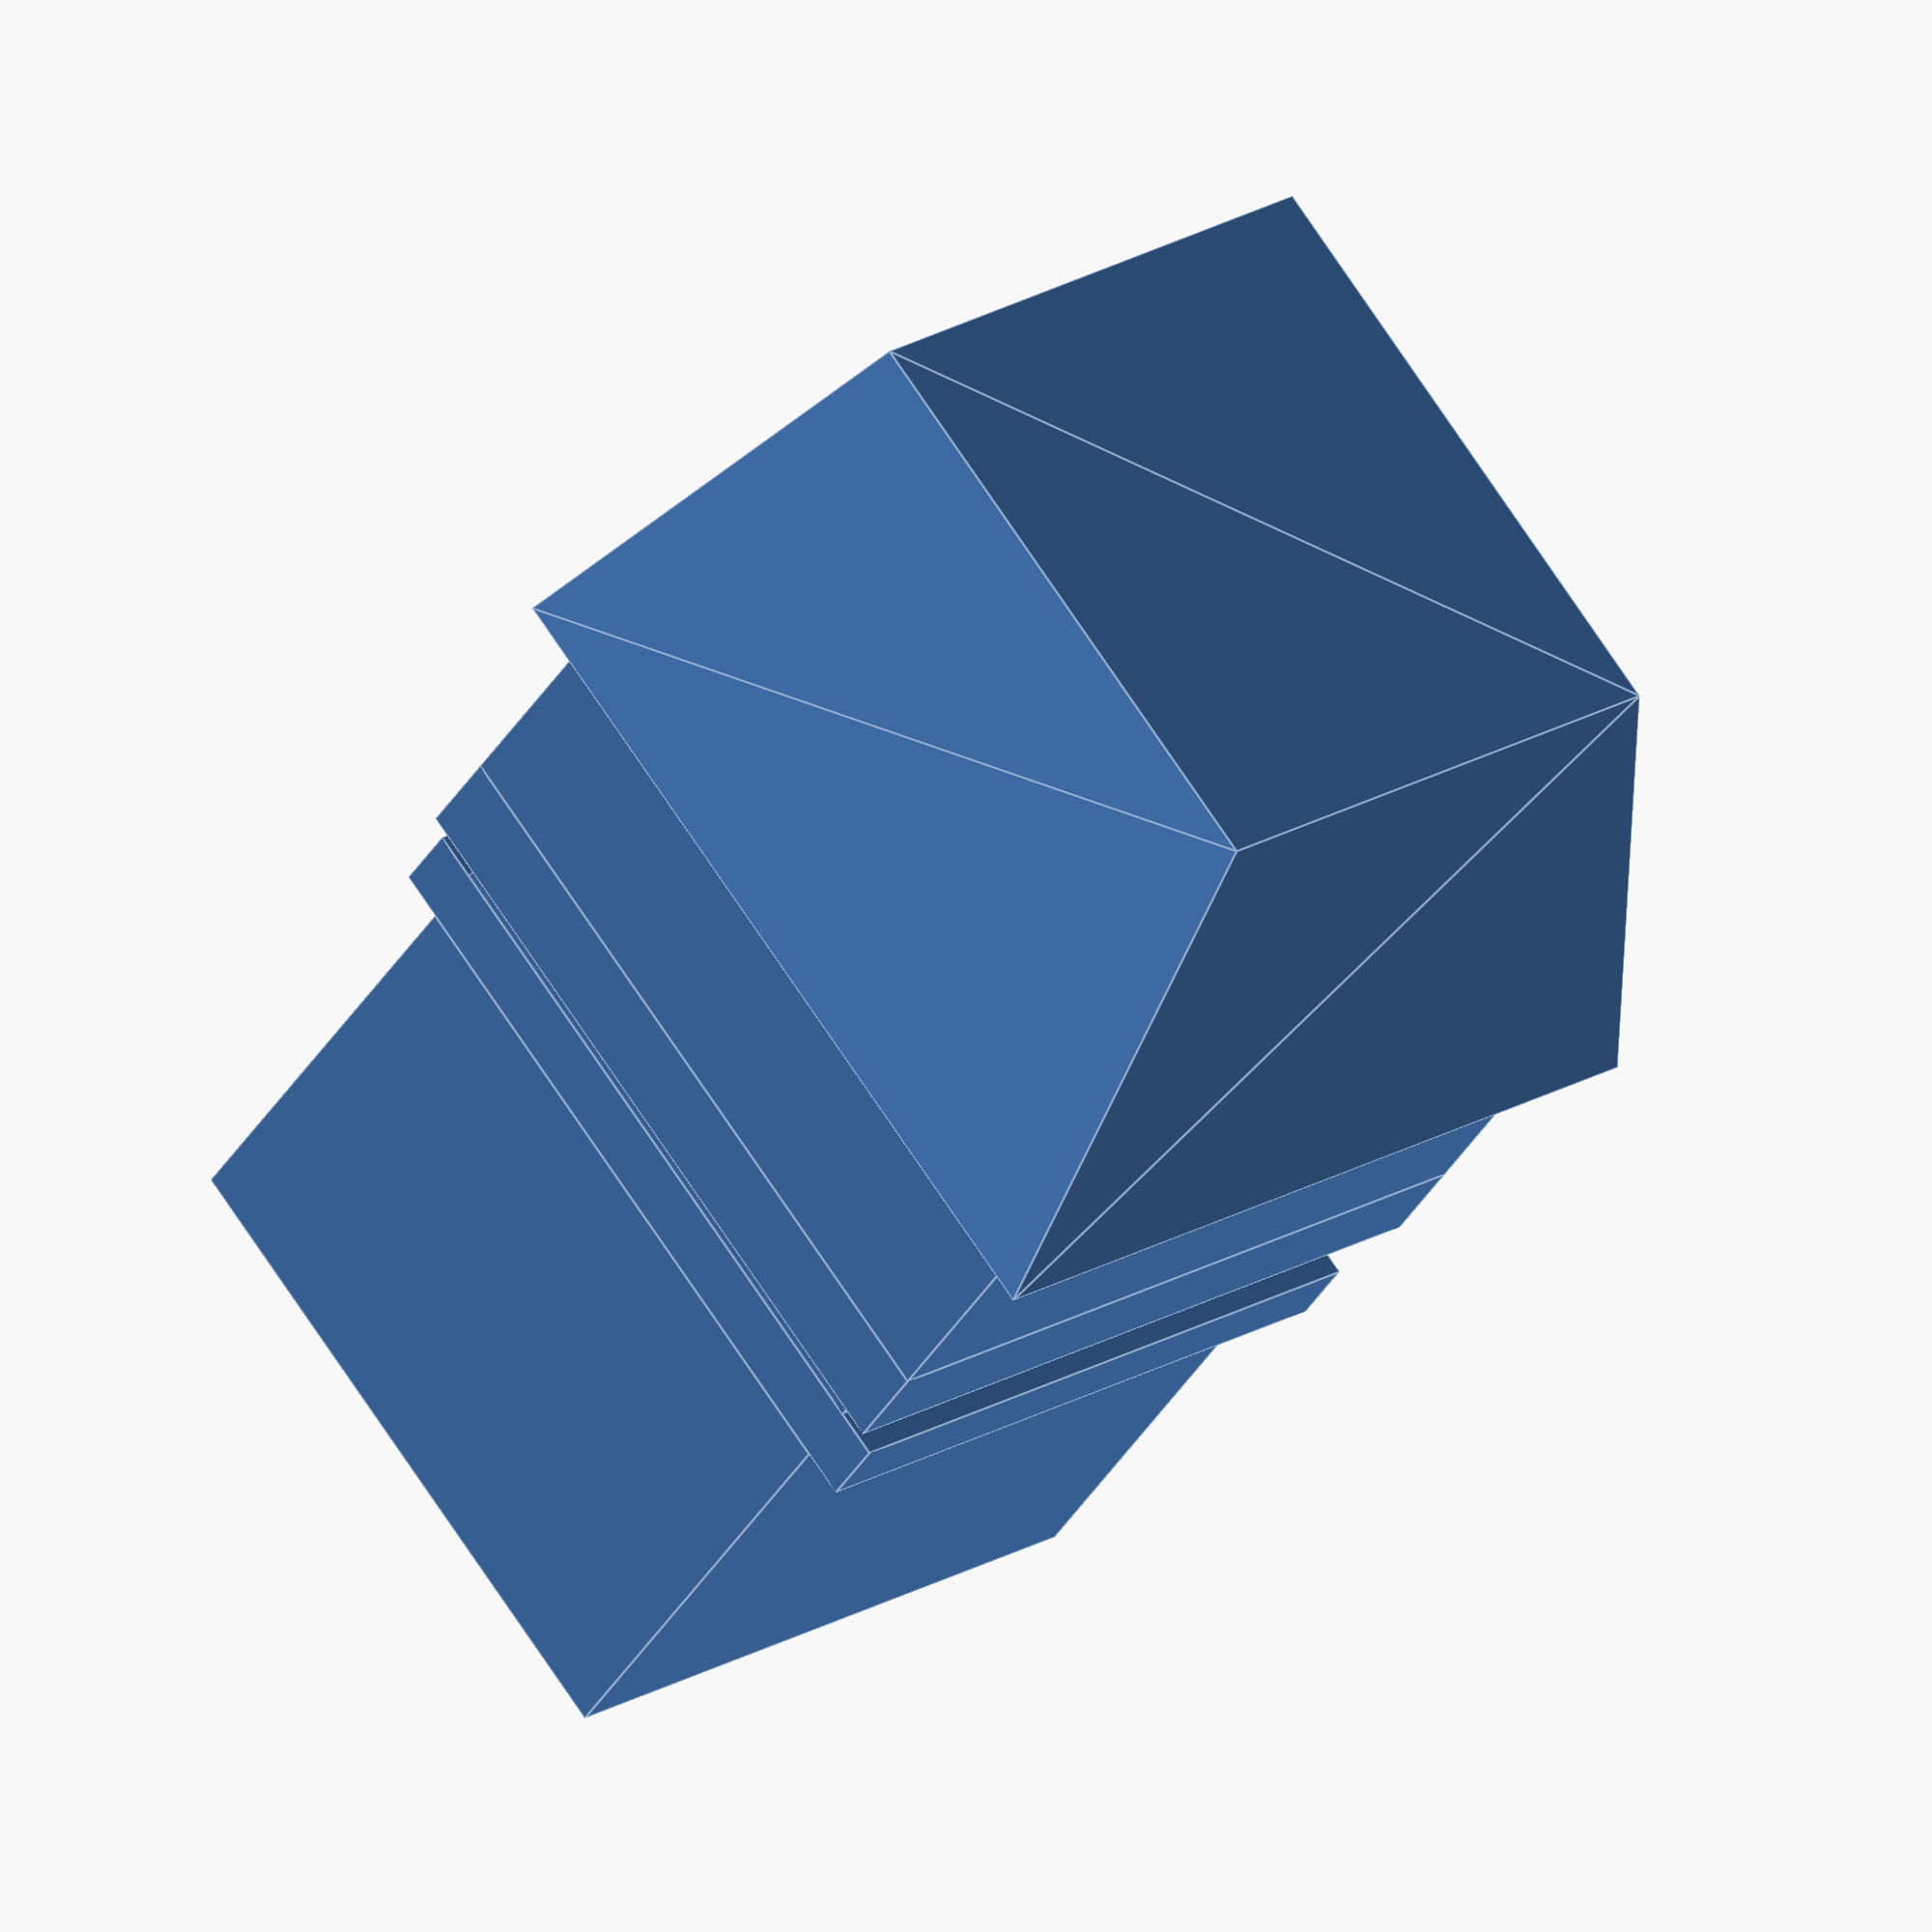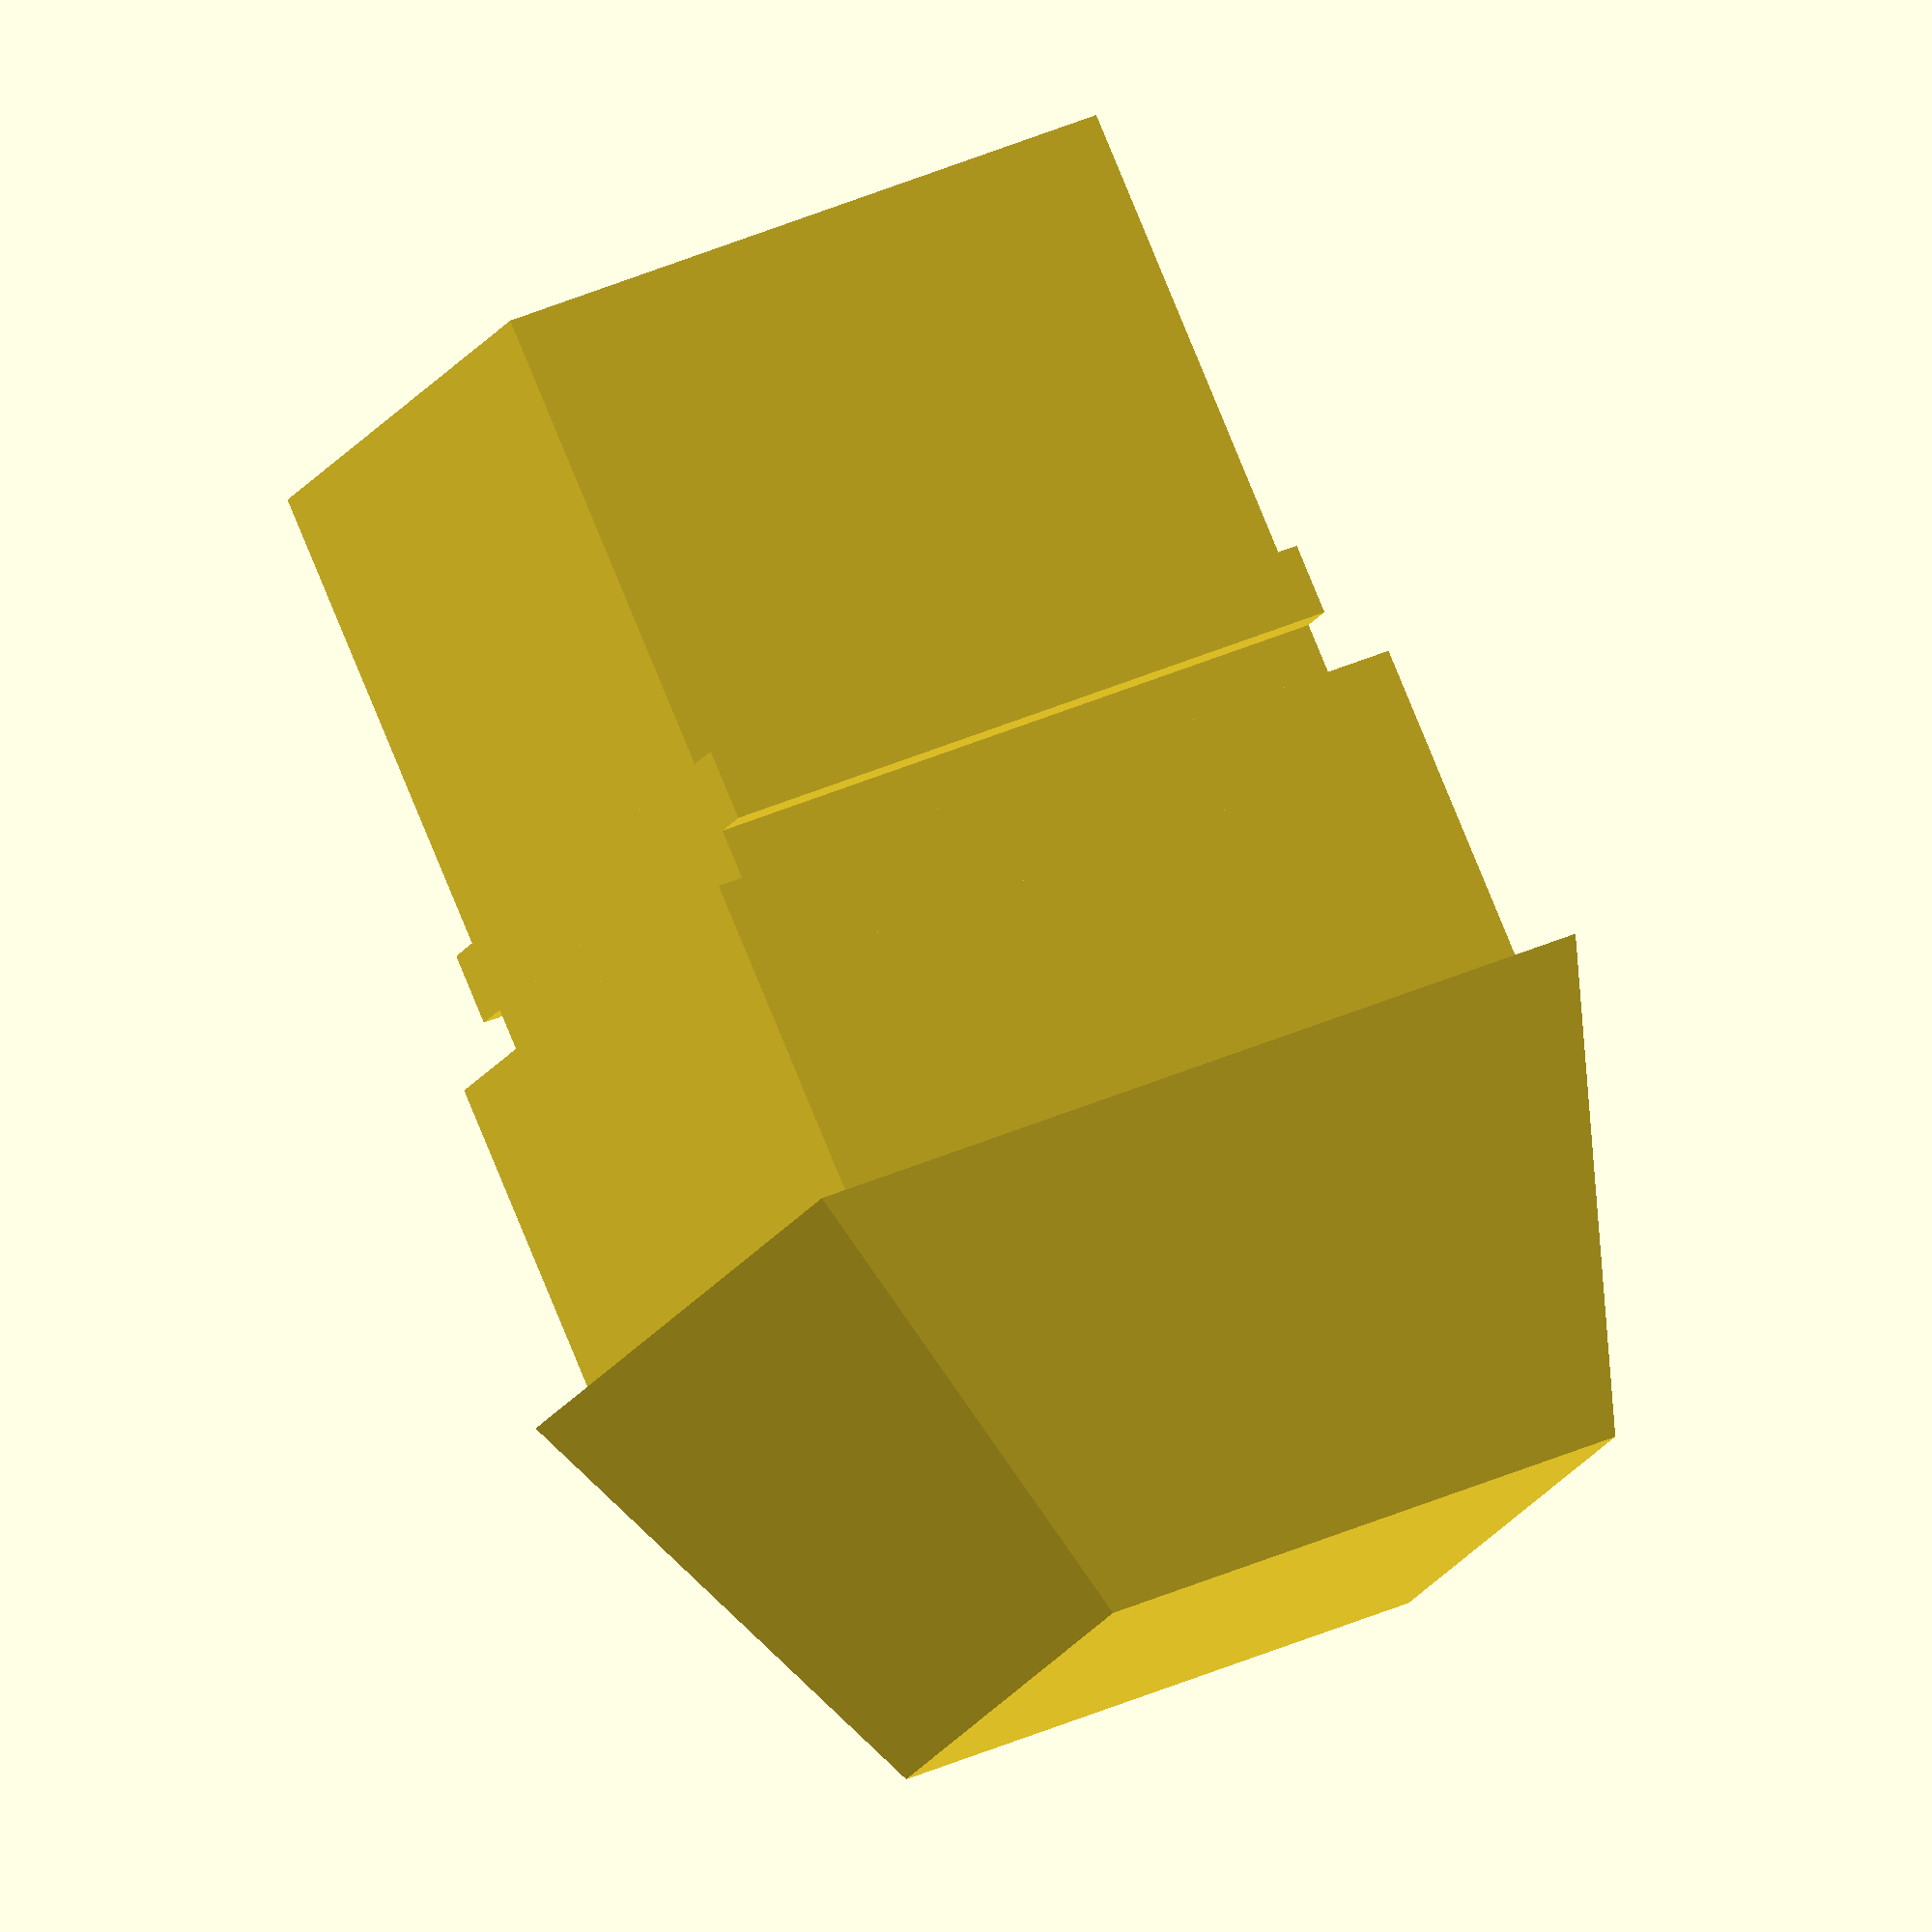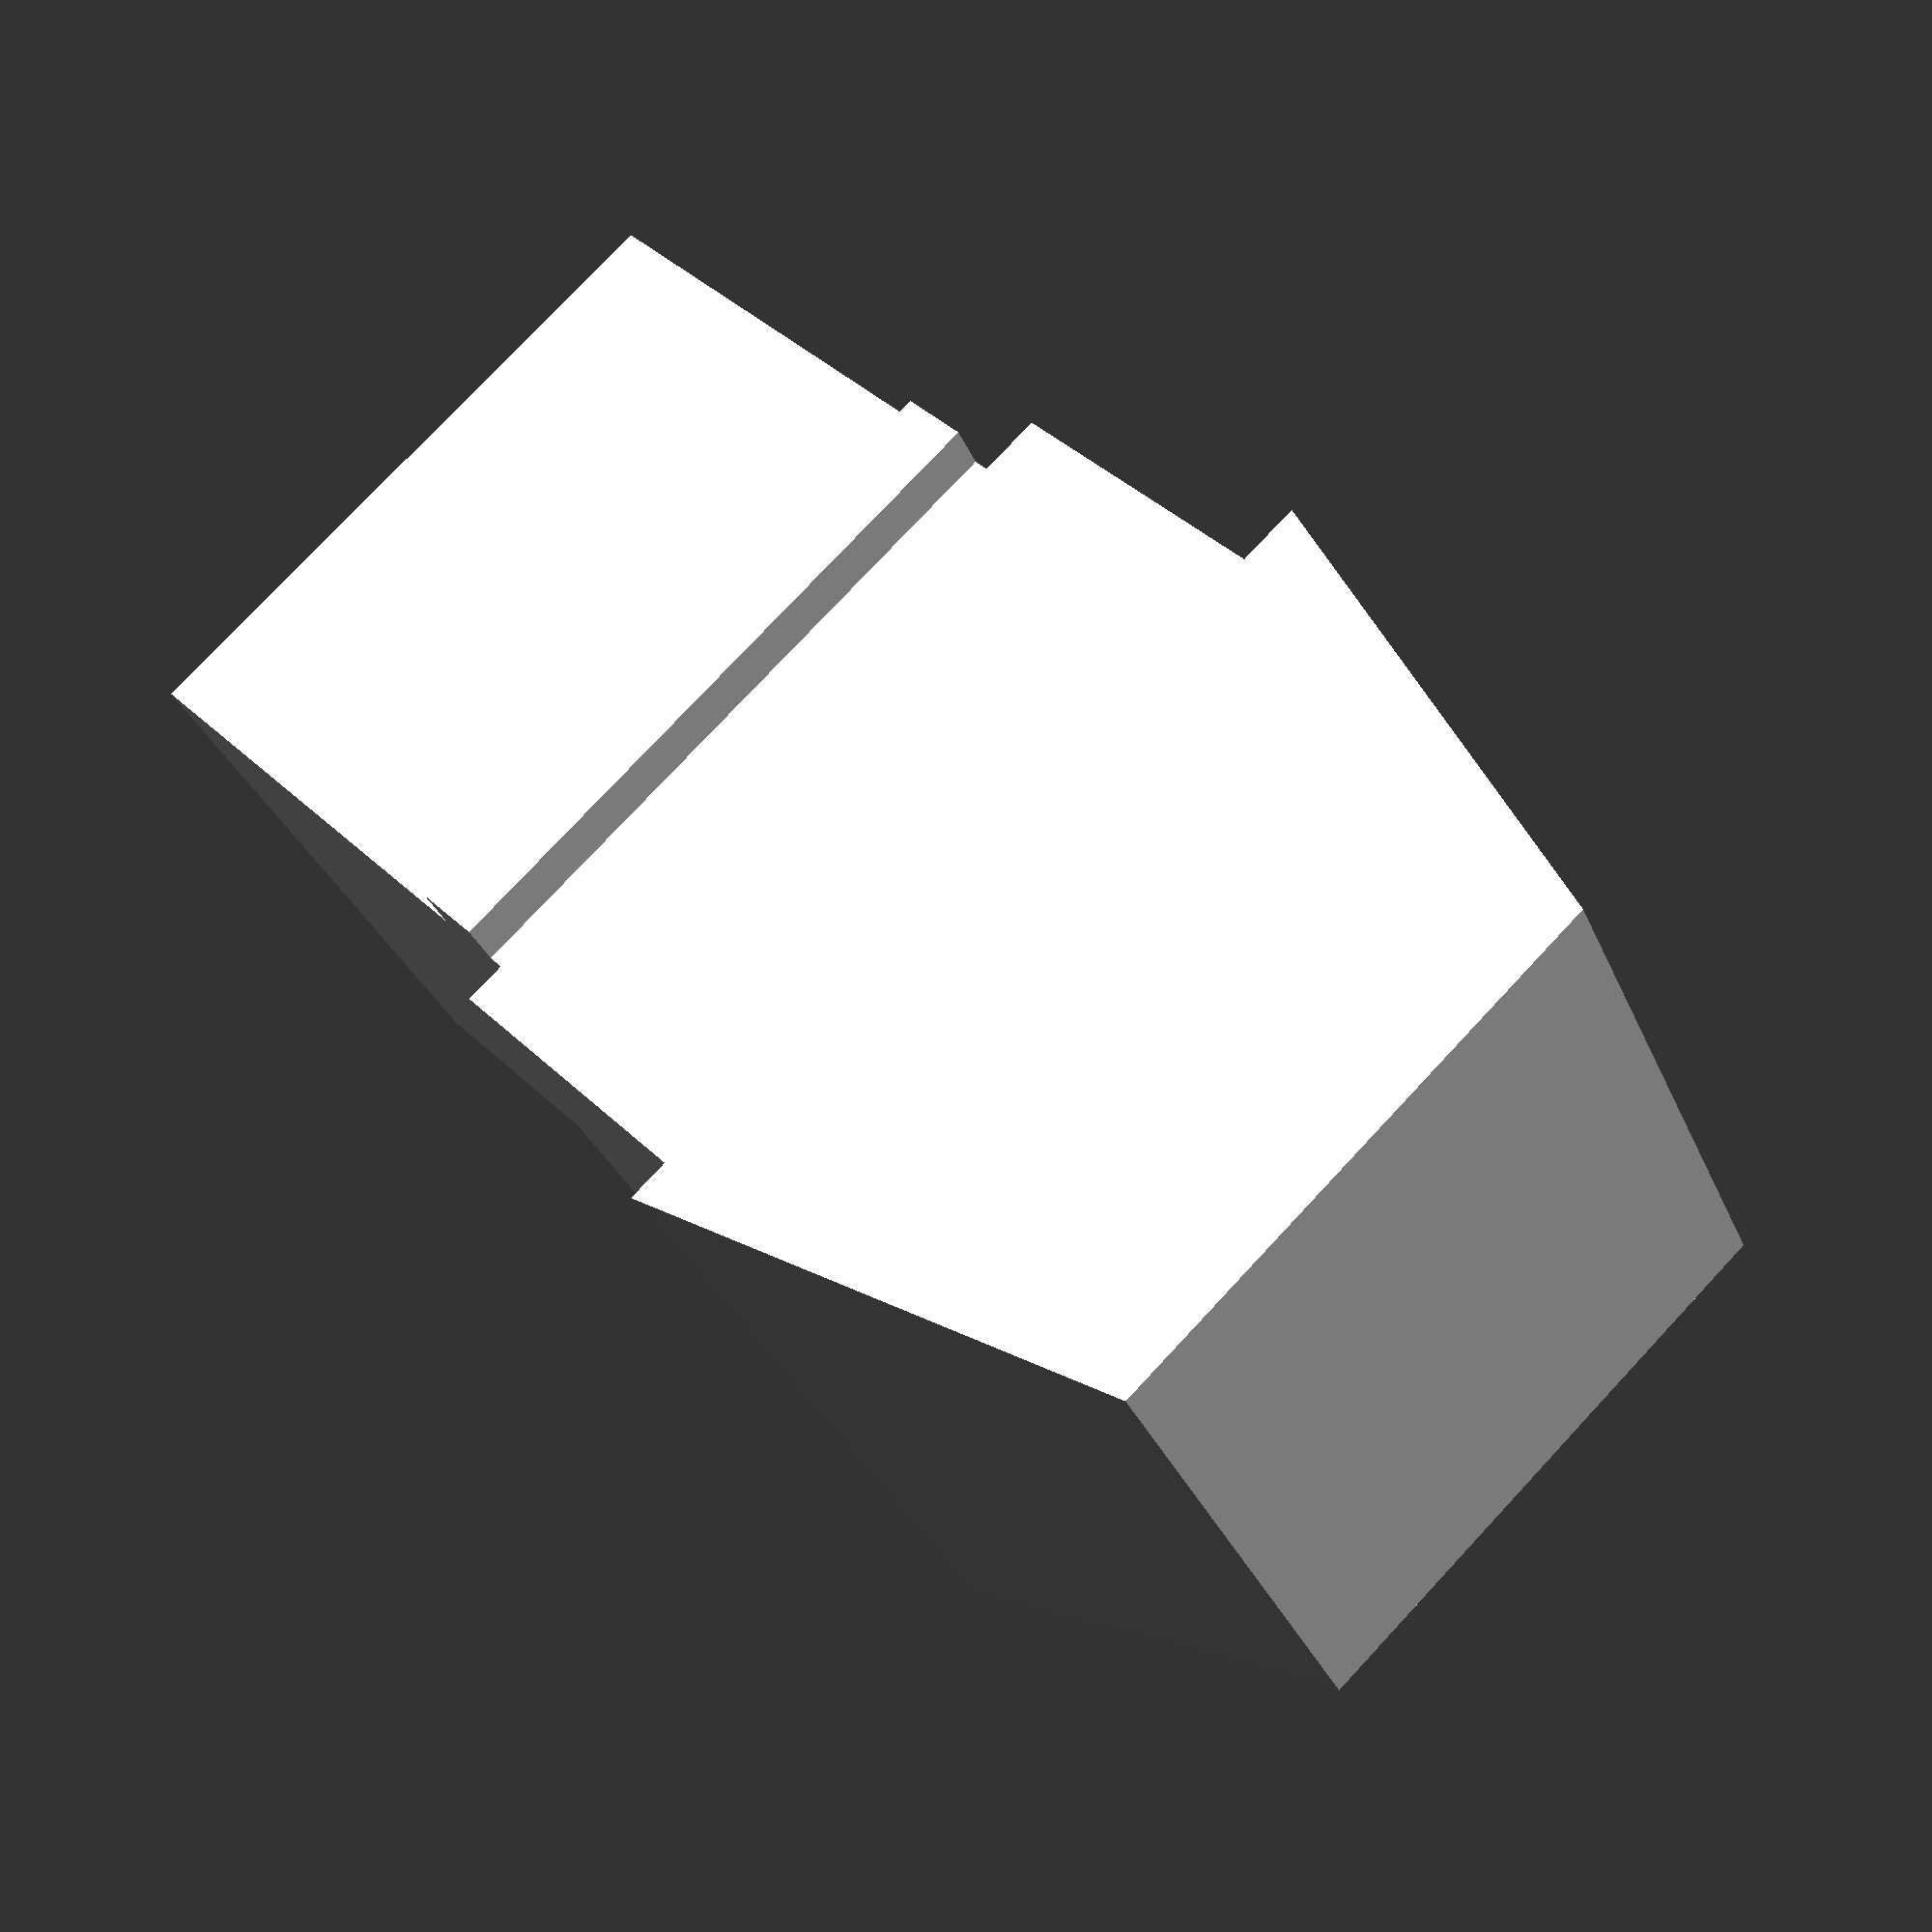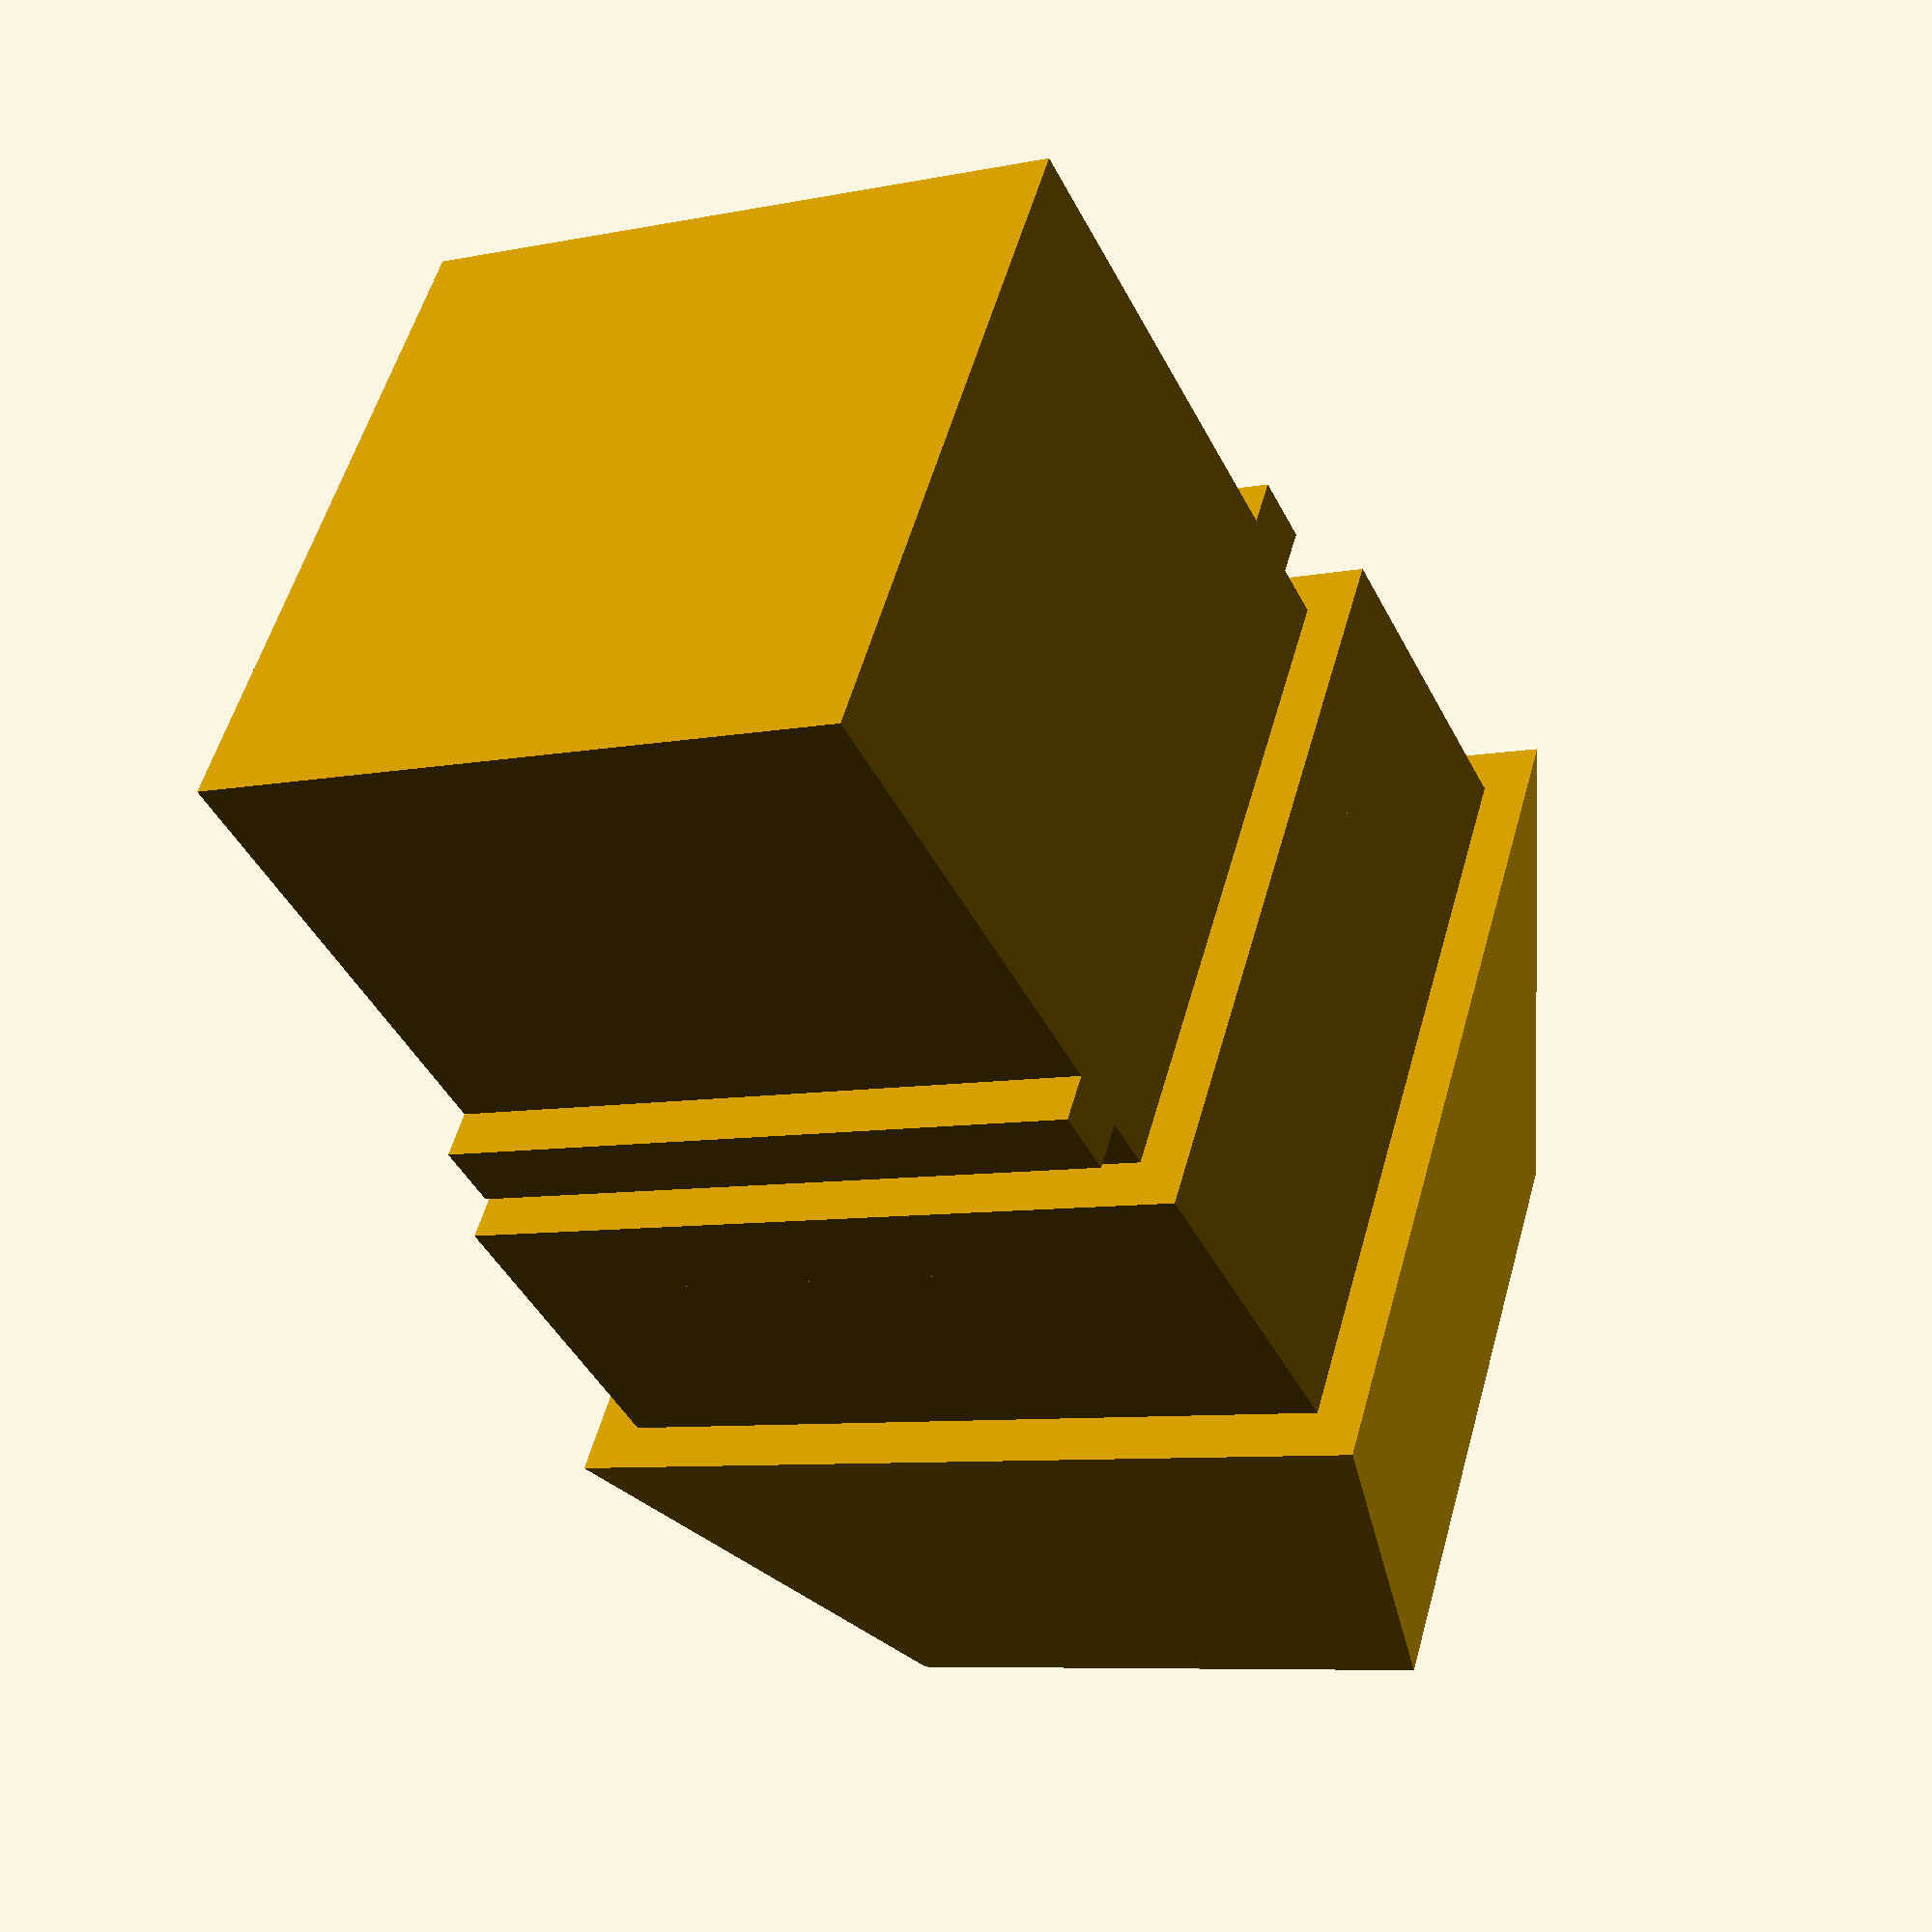
<openscad>
key_switch(0, 0);

// key_hole(0, 0);

module key_switch(x, y) {
    union() {
        h1 = 2;
        translate([x, y, h1 / 2]) {
            cube([16, 16, h1], center=true);
        }
        h2 = 5;
        translate([x, y, h1 + h2 / 2]) {
            cube([16, 16, h2], center=true);
        }
        h3 = 1.2;
        translate([x, y, -h3 / 2]) {
            cube([14, 14, h3], center=true);
        }
        h4 = 1.5;
        translate([x, y, -h3 - h4 / 2]) {
            cube([14, 16, h4], center=true);
        }
        h5 = 10;
        translate([x, y, -h3 - h4 - h5 / 2]) {
            cube([14, 14, h5], center=true);
        }
        key_cap(x, y);
    }
}

module key_cap(x, y) {
    wx1 = 18;
    dx1 = wx1 / 2;

    wy1 = 18;
    dy1 = wy1 / 2;

    wx2 = 12;
    dx2 = wx2 / 2;

    wy2 = 13;
    ry2 = 0.6; // should be greater than 0.5

    z1 = 7;

    z2 = z1 + 10;

    points = [
    [x + dx1, y + dy1, z1], // 0
    [x + dx1, y - dy1, z1], // 1
    [x - dx1, y + dy1, z1], // 2
    [x - dx1, y - dy1, z1], // 3
    [x + dx2, y + ry2 * wy2, z2], // 4
    [x + dx2, y - (1 - ry2) * wy2, z2], // 5
    [x - dx2, y + ry2 * wy2, z2], // 6
    [x - dx2, y - (1 - ry2) * wy2, z2] // 7
    ];
    
    // "All faces must have points ordered in the same direction . OpenSCAD prefers clockwise when looking at each face from outside inwards (from OpenSCAD User Manual/Primitive Solids)"
    faces = [
        [0, 2, 3, 1], // bottom
        [0, 1, 5, 4], // right
        [1, 3, 7, 5], // front
        [3, 2, 6, 7], // left
        [2, 0, 4, 6], // back
        [4, 5, 7, 6]  // top
    ];
    
    polyhedron(points, faces);
}

module key_hole(x, y) {
    union() {
        h1 = 2;
        translate([x, y, h1 / 2]) {
            cube([16, 16, h1], center=true);
        }
        h2 = 5;
        translate([x, y, h1 + h2 / 2]) {
            cube([16, 16, h2], center=true);
        }
        h3 = 1.2;
        translate([x, y, -h3 / 2]) {
            cube([14, 14, h3], center=true);
        }
        h4 = 1.5;
        translate([x, y, -h3 - h4 / 2]) {
            cube([14, 14, h4], center=true);
        }
        h5 = 10;
        translate([x, y, -h3 - h4 - h5 / 2]) {
            cube([14, 14, h5], center=true);
        }
    }
}
</openscad>
<views>
elev=38.0 azim=321.5 roll=332.4 proj=o view=edges
elev=98.0 azim=200.8 roll=202.4 proj=o view=wireframe
elev=320.6 azim=333.1 roll=319.9 proj=p view=wireframe
elev=223.1 azim=343.0 roll=334.7 proj=p view=solid
</views>
